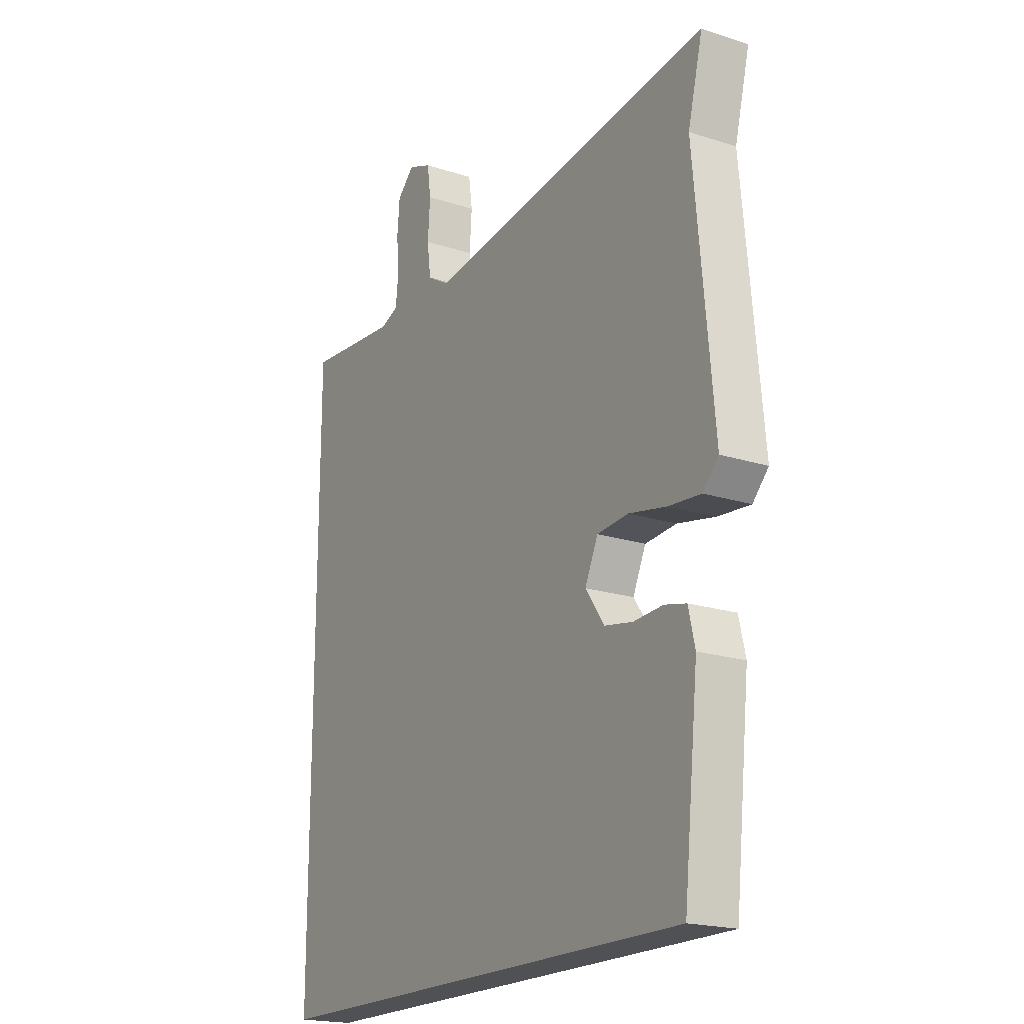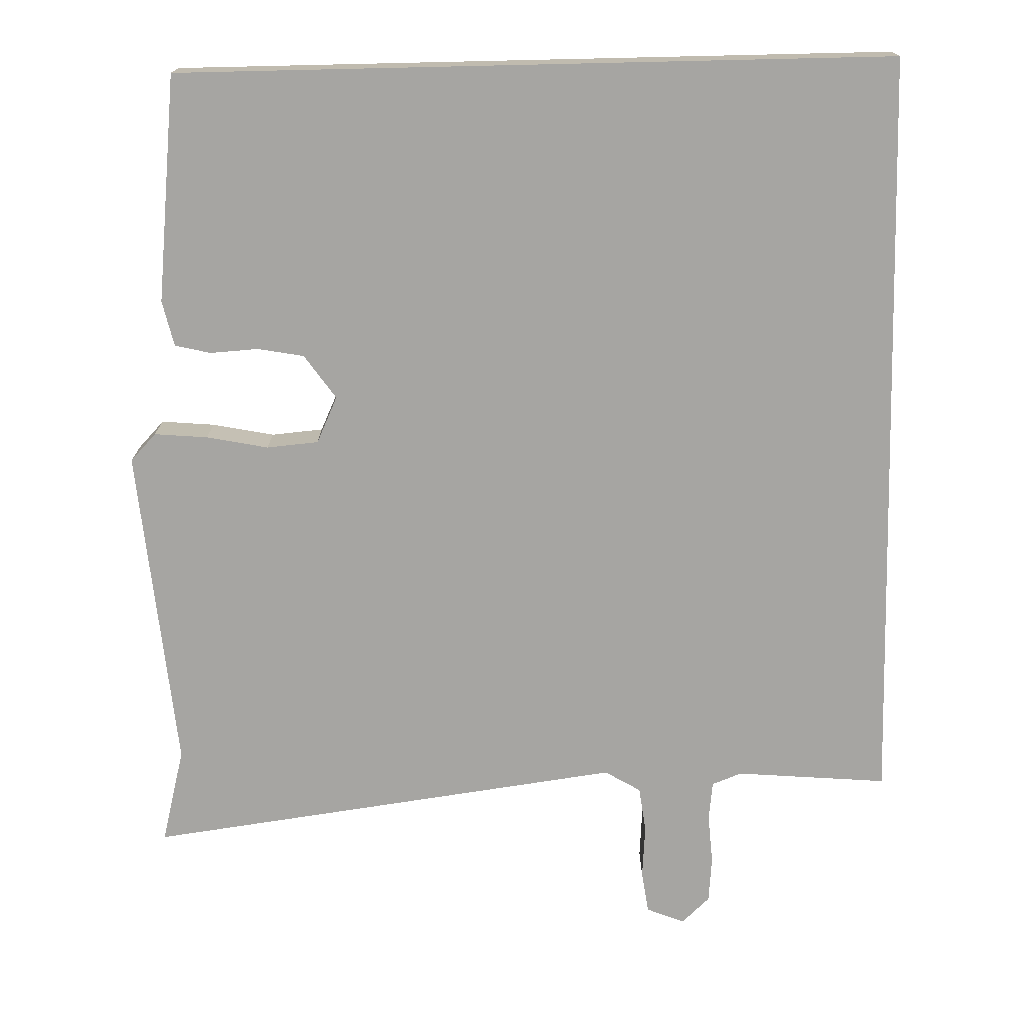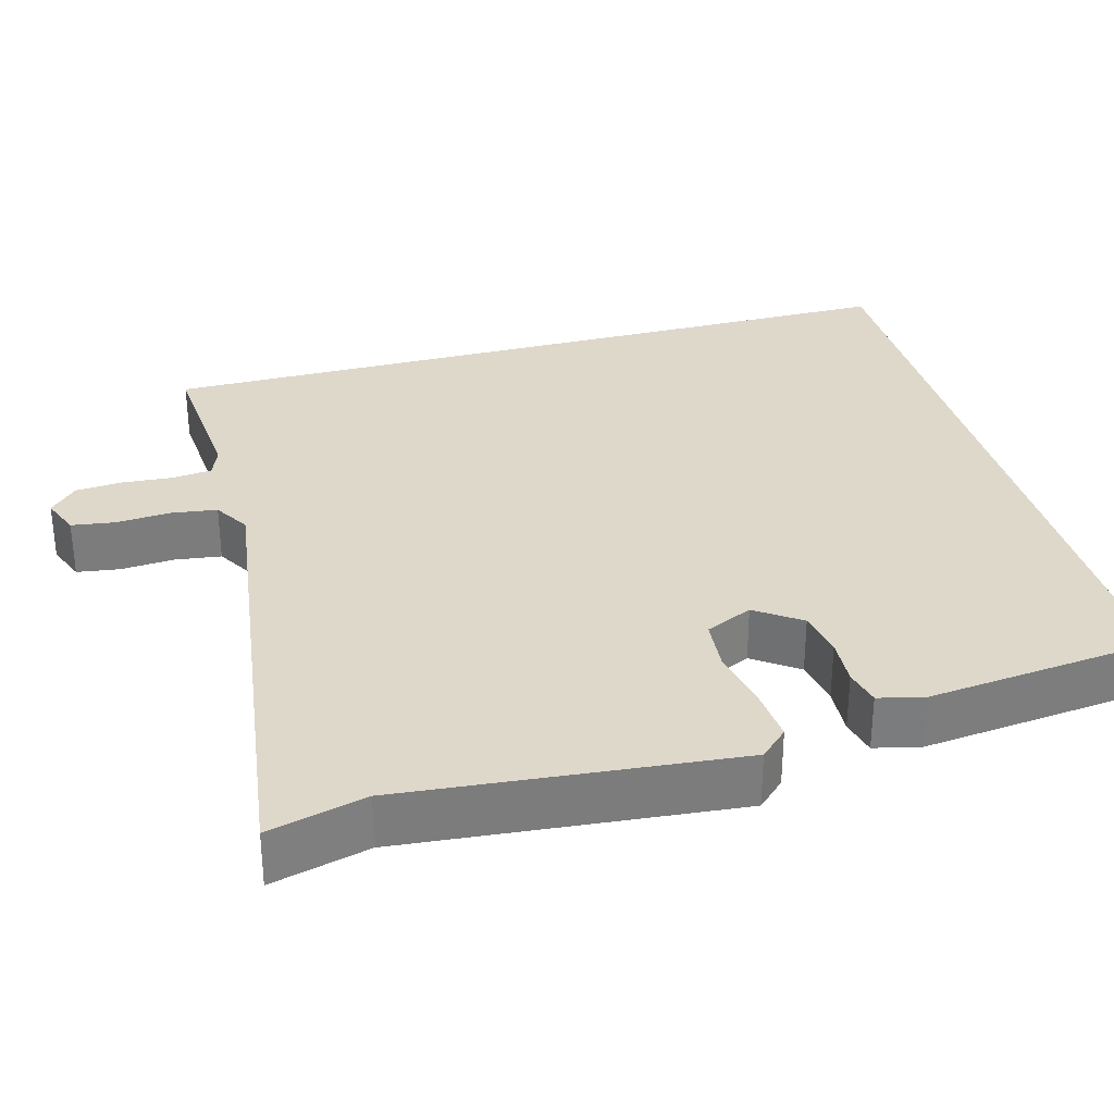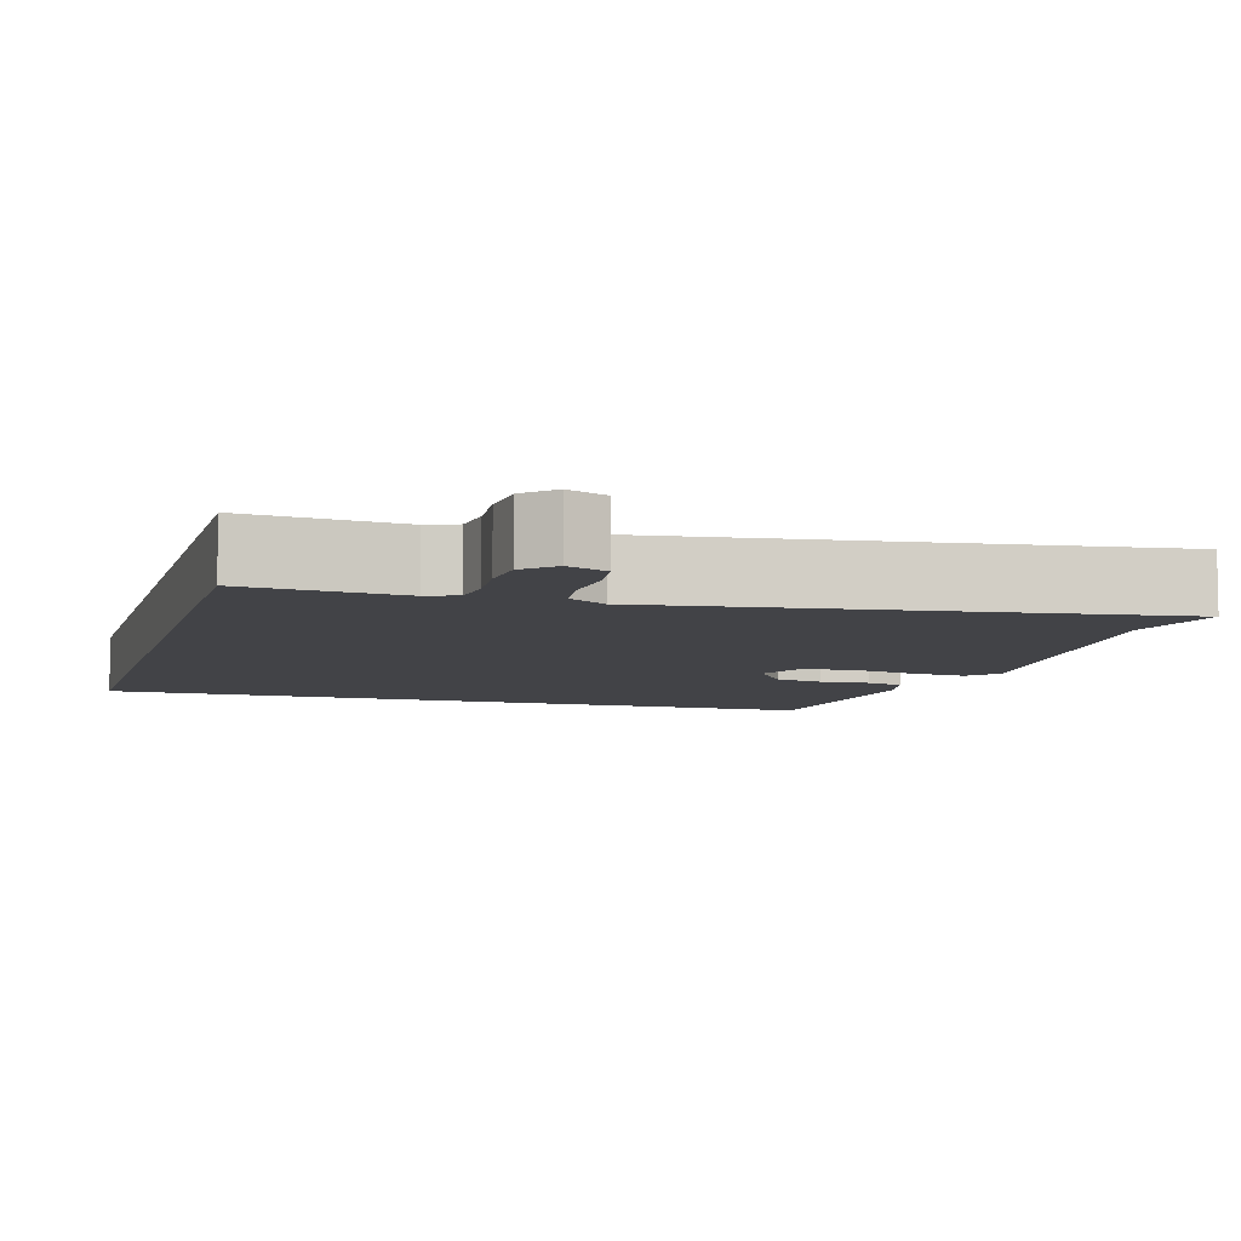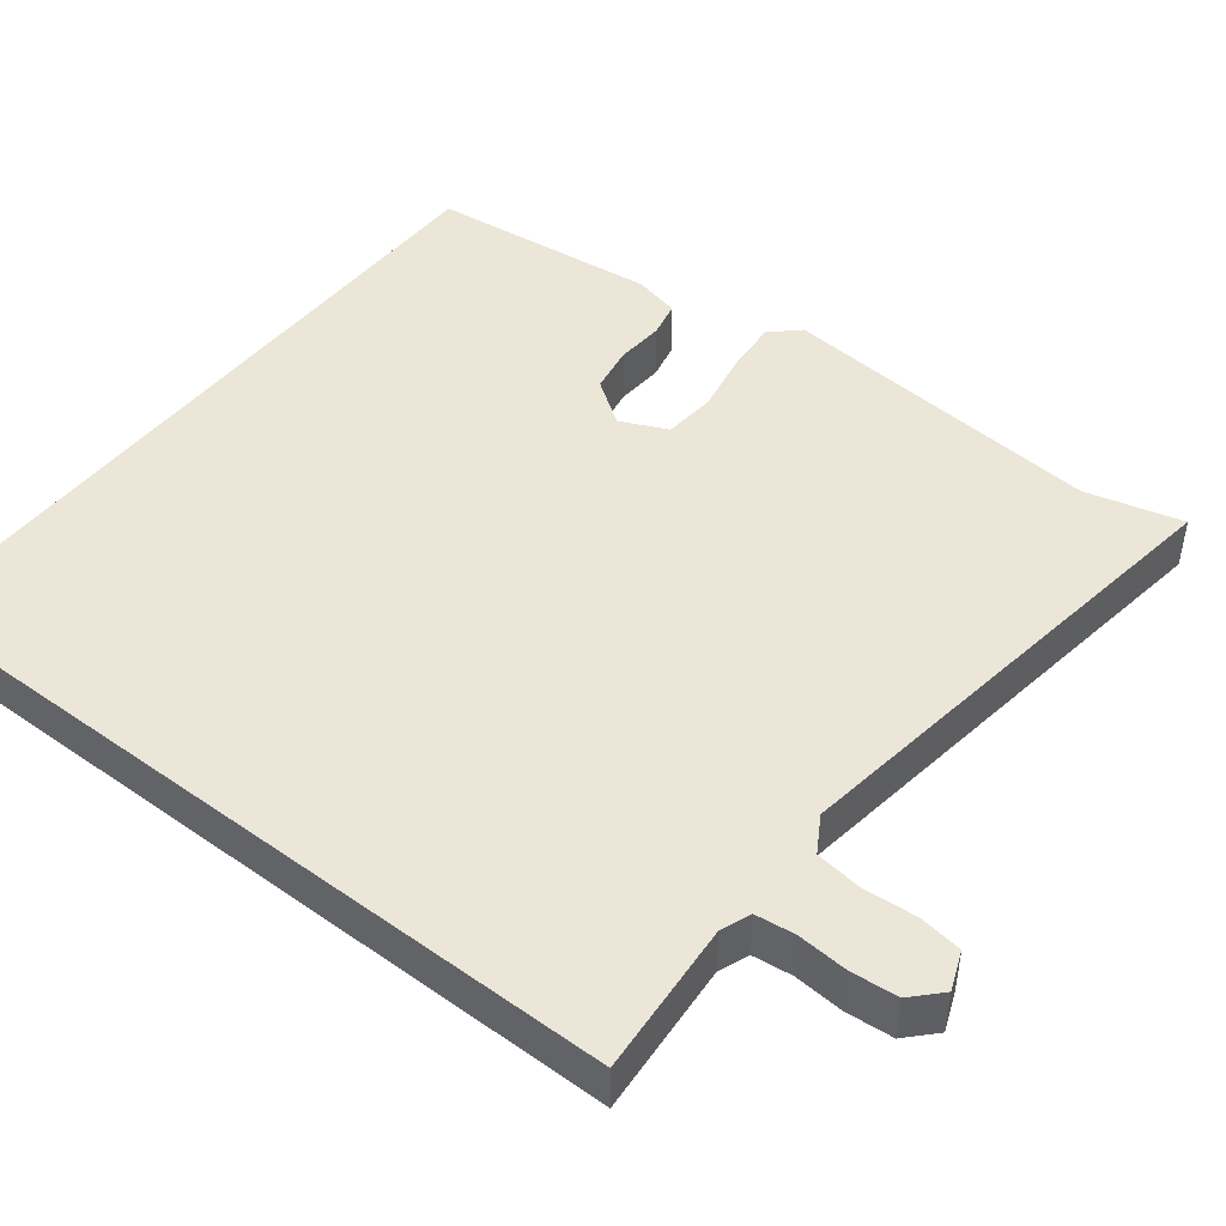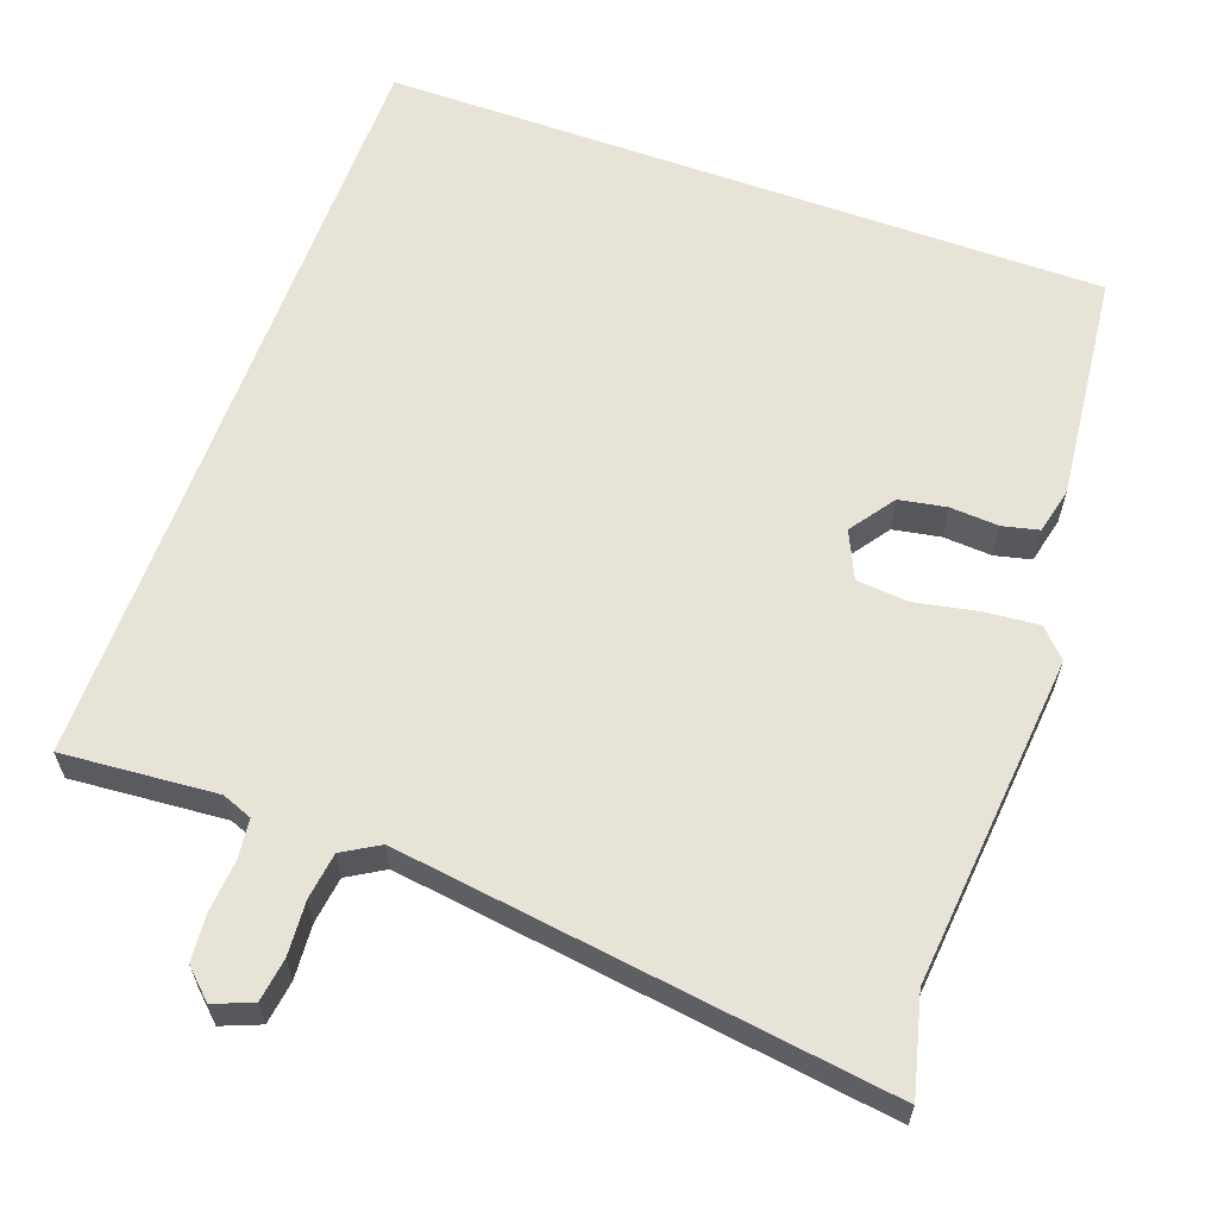
<metadata>
{"format":"obj","ext":"obj","renderer":"f3d","projection":"perspective","resolution":1024,"background":"white","views":[{"elev":-19.6,"azim":59.1,"up":"+Z"},{"elev":-73.7,"azim":-178.7,"up":"+Y"},{"elev":31.6,"azim":74.7,"up":"+Y"},{"elev":-7.4,"azim":-16.3,"up":"+Y"},{"elev":46.1,"azim":-52.0,"up":"+Y"},{"elev":61.7,"azim":19.9,"up":"+Y"}]}
</metadata>
<code>
v 0.518 0.07 0.57
v 0.486 0.07 0.444
v 0.526 0.07 0.015
v 0.492 0.07 -0.021
v 0.422 0.07 -0.015
v 0.341 0.07 0.001
v 0.273 0.07 -0.005
v 0.245 0.07 -0.066
v 0.286 0.07 -0.124
v 0.347 0.07 -0.135
v 0.41 0.07 -0.131
v 0.457 0.07 -0.142
v 0.471 0.07 -0.202
v 0.439 0.07 -0.5
v -0.5 0.07 -0.5
v -0.5 0.07 0.507
v -0.301 0.07 0.491
v -0.262 0.07 0.506
v -0.256 0.07 0.557
v -0.261 0.07 0.623
v -0.256 0.07 0.684
v -0.219 0.07 0.719
v -0.169 0.07 0.699
v -0.161 0.07 0.643
v -0.166 0.07 0.573
v -0.158 0.07 0.513
v -0.111 0.07 0.485
v 0.518 0 0.57
v 0.486 0 0.444
v 0.526 0 0.015
v 0.492 0 -0.021
v 0.422 0 -0.015
v 0.341 0 0.001
v 0.273 0 -0.005
v 0.245 0 -0.066
v 0.286 0 -0.124
v 0.347 0 -0.135
v 0.41 0 -0.131
v 0.457 0 -0.142
v 0.471 0 -0.202
v 0.439 0 -0.5
v -0.5 0 -0.5
v -0.5 0 0.507
v -0.301 0 0.491
v -0.262 0 0.506
v -0.256 0 0.557
v -0.261 0 0.623
v -0.256 0 0.684
v -0.219 0 0.719
v -0.169 0 0.699
v -0.161 0 0.643
v -0.166 0 0.573
v -0.158 0 0.513
v -0.111 0 0.485
f 22 23 24 25
f 22 25 26
f 19 20 21 22
f 18 19 22 26
f 17 18 26 27
f 15 16 17
f 14 15 17 27
f 10 11 12 13
f 9 10 13 14
f 8 9 14
f 3 4 5 6
f 2 3 6
f 2 6 7
f 1 2 7
f 27 1 7 8
f 8 14 27
f 52 51 50 49
f 53 52 49
f 49 48 47 46
f 53 49 46 45
f 54 53 45 44
f 44 43 42
f 54 44 42 41
f 40 39 38 37
f 41 40 37 36
f 41 36 35
f 33 32 31 30
f 33 30 29
f 34 33 29
f 34 29 28
f 35 34 28 54
f 54 41 35
f 1 28 29 2
f 2 29 30 3
f 3 30 31 4
f 4 31 32 5
f 5 32 33 6
f 6 33 34 7
f 7 34 35 8
f 8 35 36 9
f 9 36 37 10
f 10 37 38 11
f 11 38 39 12
f 12 39 40 13
f 13 40 41 14
f 14 41 42 15
f 15 42 43 16
f 16 43 44 17
f 17 44 45 18
f 18 45 46 19
f 19 46 47 20
f 20 47 48 21
f 21 48 49 22
f 22 49 50 23
f 23 50 51 24
f 24 51 52 25
f 25 52 53 26
f 26 53 54 27
f 27 54 28 1

</code>
